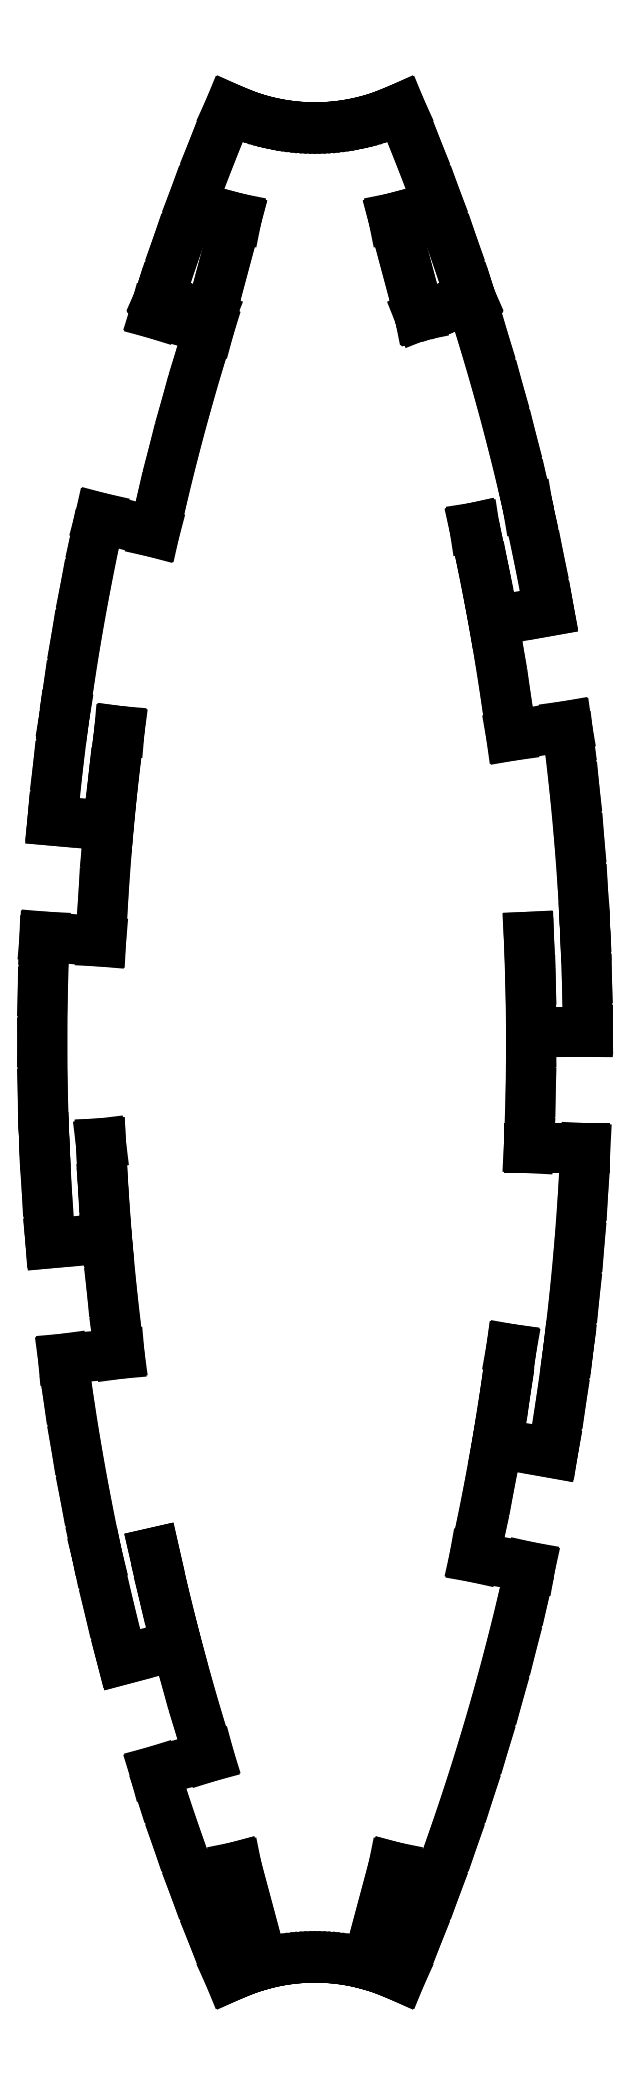
<metadata>
{"format":"dxf","ext":"dxf","renderer":"ezdxf+matplotlib","layout":"modelspace","background":"white","min_lineweight":24,"dpi":150}
</metadata>
<code>
0
SECTION
2
ENTITIES
0
LINE
8
0
10
-13.5
11
-13.47
20
0
21
2.513
0
LINE
8
0
10
-13.47
11
-13.39
20
2.513
21
5.025
0
LINE
8
0
10
-13.39
11
-13.38
20
5.025
21
5.239
0
LINE
8
0
10
-13.38
11
-10.59
20
5.239
21
4.995
0
LINE
8
0
10
-10.59
11
-10.47
20
4.995
21
7.359
0
LINE
8
0
10
-10.47
11
-10.29
20
7.359
21
9.807
0
LINE
8
0
10
-10.29
11
-10.06
20
9.807
21
12.25
0
LINE
8
0
10
-10.06
11
-9.776
20
12.25
21
14.69
0
LINE
8
0
10
-9.776
11
-9.677
20
14.69
21
15.41
0
LINE
8
0
10
-9.677
11
-9.689
20
15.41
21
15.41
0
LINE
8
0
10
-9.689
11
-9.957
20
15.41
21
13.27
0
LINE
8
0
10
-9.957
11
-10.21
20
13.27
21
10.83
0
LINE
8
0
10
-10.21
11
-10.22
20
10.83
21
10.72
0
LINE
8
0
10
-10.22
11
-13
20
10.72
21
10.98
0
LINE
8
0
10
-13
11
-12.99
20
10.98
21
11.09
0
LINE
8
0
10
-12.99
11
-12.73
20
11.09
21
13.58
0
LINE
8
0
10
-12.73
11
-12.42
20
13.58
21
16.08
0
LINE
8
0
10
-12.42
11
-12.4
20
16.08
21
16.18
0
LINE
8
0
10
-12.4
11
-12.4
20
16.18
21
16.18
0
LINE
8
0
10
-12.4
11
-12.21
20
16.18
21
17.53
0
LINE
8
0
10
-12.21
11
-11.82
20
17.53
21
20.01
0
LINE
8
0
10
-11.82
11
-11.37
20
20.01
21
22.49
0
LINE
8
0
10
-11.37
11
-10.88
20
22.49
21
24.95
0
LINE
8
0
10
-10.88
11
-10.65
20
24.95
21
25.98
0
LINE
8
0
10
-10.65
11
-7.941
20
25.98
21
25.25
0
LINE
8
0
10
-7.941
11
-7.603
20
25.25
21
26.76
0
LINE
8
0
10
-7.603
11
-7.018
20
26.76
21
29.15
0
LINE
8
0
10
-7.018
11
-6.383
20
29.15
21
31.52
0
LINE
8
0
10
-6.383
11
-5.698
20
31.52
21
33.88
0
LINE
8
0
10
-5.698
11
-5.235
20
33.88
21
35.35
0
LINE
8
0
10
-5.235
11
-7.941
20
35.35
21
36.08
0
LINE
8
0
10
-7.941
11
-7.706
20
36.08
21
36.83
0
LINE
8
0
10
-7.706
11
-7.689
20
36.83
21
36.82
0
LINE
8
0
10
-7.689
11
-7.301
20
36.82
21
36.67
0
LINE
8
0
10
-7.301
11
-6.909
20
36.67
21
36.52
0
LINE
8
0
10
-6.909
11
-6.515
20
36.52
21
36.38
0
LINE
8
0
10
-6.515
11
-6.117
20
36.38
21
36.24
0
LINE
8
0
10
-6.117
11
-5.716
20
36.24
21
36.12
0
LINE
8
0
10
-5.716
11
-5.314
20
36.12
21
36.01
0
LINE
8
0
10
-5.314
11
-5.179
20
36.01
21
35.97
0
LINE
8
0
10
-5.179
11
-5.177
20
35.97
21
35.98
0
LINE
8
0
10
-5.177
11
-5.172
20
35.98
21
35.98
0
LINE
8
0
10
-5.172
11
-3.877
20
35.98
21
40.81
0
LINE
8
0
10
-3.877
11
-3.887
20
40.81
21
40.81
0
LINE
8
0
10
-3.887
11
-5.178
20
40.81
21
35.99
0
LINE
8
0
10
-5.178
11
-5.309
20
35.99
21
36.02
0
LINE
8
0
10
-5.309
11
-5.711
20
36.02
21
36.14
0
LINE
8
0
10
-5.711
11
-6.111
20
36.14
21
36.26
0
LINE
8
0
10
-6.111
11
-6.508
20
36.26
21
36.4
0
LINE
8
0
10
-6.508
11
-6.903
20
36.4
21
36.54
0
LINE
8
0
10
-6.903
11
-7.294
20
36.54
21
36.69
0
LINE
8
0
10
-7.294
11
-7.682
20
36.69
21
36.84
0
LINE
8
0
10
-7.682
11
-7.7
20
36.84
21
36.85
0
LINE
8
0
10
-7.7
11
-7.627
20
36.85
21
37.08
0
LINE
8
0
10
-7.627
11
-6.825
20
37.08
21
39.46
0
LINE
8
0
10
-6.825
11
-5.974
20
39.46
21
41.83
0
LINE
8
0
10
-5.974
11
-5.073
20
41.83
21
44.17
0
LINE
8
0
10
-5.073
11
-4.232
20
44.17
21
46.24
0
LINE
8
0
10
-4.232
11
-4.067
20
46.24
21
46.16
0
LINE
8
0
10
-4.067
11
-3.875
20
46.16
21
46.08
0
LINE
8
0
10
-3.875
11
-3.681
20
46.08
21
46
0
LINE
8
0
10
-3.681
11
-3.486
20
46
21
45.92
0
LINE
8
0
10
-3.486
11
-3.289
20
45.92
21
45.85
0
LINE
8
0
10
-3.289
11
-3.09
20
45.85
21
45.79
0
LINE
8
0
10
-3.09
11
-2.89
20
45.79
21
45.72
0
LINE
8
0
10
-2.89
11
-2.689
20
45.72
21
45.66
0
LINE
8
0
10
-2.689
11
-2.487
20
45.66
21
45.61
0
LINE
8
0
10
-2.487
11
-2.284
20
45.61
21
45.56
0
LINE
8
0
10
-2.284
11
-2.079
20
45.56
21
45.52
0
LINE
8
0
10
-2.079
11
-1.874
20
45.52
21
45.47
0
LINE
8
0
10
-1.874
11
-1.668
20
45.47
21
45.44
0
LINE
8
0
10
-1.668
11
-1.461
20
45.44
21
45.4
0
LINE
8
0
10
-1.461
11
-1.253
20
45.4
21
45.38
0
LINE
8
0
10
-1.253
11
-1.045
20
45.38
21
45.35
0
LINE
8
0
10
-1.045
11
-0.837
20
45.35
21
45.33
0
LINE
8
0
10
-0.837
11
-0.628
20
45.33
21
45.32
0
LINE
8
0
10
-0.628
11
-0.419
20
45.32
21
45.31
0
LINE
8
0
10
-0.419
11
-0.209
20
45.31
21
45.3
0
LINE
8
0
10
-0.209
11
0
20
45.3
21
45.3
0
LINE
8
0
10
0
11
0.209
20
45.3
21
45.3
0
LINE
8
0
10
0.209
11
0.419
20
45.3
21
45.31
0
LINE
8
0
10
0.419
11
0.628
20
45.31
21
45.32
0
LINE
8
0
10
0.628
11
0.837
20
45.32
21
45.33
0
LINE
8
0
10
0.837
11
1.045
20
45.33
21
45.35
0
LINE
8
0
10
1.045
11
1.253
20
45.35
21
45.38
0
LINE
8
0
10
1.253
11
1.461
20
45.38
21
45.4
0
LINE
8
0
10
1.461
11
1.668
20
45.4
21
45.44
0
LINE
8
0
10
1.668
11
1.874
20
45.44
21
45.47
0
LINE
8
0
10
1.874
11
2.079
20
45.47
21
45.52
0
LINE
8
0
10
2.079
11
2.284
20
45.52
21
45.56
0
LINE
8
0
10
2.284
11
2.487
20
45.56
21
45.61
0
LINE
8
0
10
2.487
11
2.689
20
45.61
21
45.66
0
LINE
8
0
10
2.689
11
2.89
20
45.66
21
45.72
0
LINE
8
0
10
2.89
11
3.09
20
45.72
21
45.79
0
LINE
8
0
10
3.09
11
3.289
20
45.79
21
45.85
0
LINE
8
0
10
3.289
11
3.486
20
45.85
21
45.92
0
LINE
8
0
10
3.486
11
3.681
20
45.92
21
46
0
LINE
8
0
10
3.681
11
3.875
20
46
21
46.08
0
LINE
8
0
10
3.875
11
4.067
20
46.08
21
46.16
0
LINE
8
0
10
4.067
11
4.232
20
46.16
21
46.24
0
LINE
8
0
10
4.232
11
5.073
20
46.24
21
44.17
0
LINE
8
0
10
5.073
11
5.974
20
44.17
21
41.83
0
LINE
8
0
10
5.974
11
6.825
20
41.83
21
39.46
0
LINE
8
0
10
6.825
11
7.627
20
39.46
21
37.08
0
LINE
8
0
10
7.627
11
7.7
20
37.08
21
36.85
0
LINE
8
0
10
7.7
11
7.682
20
36.85
21
36.84
0
LINE
8
0
10
7.682
11
7.294
20
36.84
21
36.69
0
LINE
8
0
10
7.294
11
6.903
20
36.69
21
36.54
0
LINE
8
0
10
6.903
11
6.508
20
36.54
21
36.4
0
LINE
8
0
10
6.508
11
6.111
20
36.4
21
36.26
0
LINE
8
0
10
6.111
11
5.711
20
36.26
21
36.14
0
LINE
8
0
10
5.711
11
5.309
20
36.14
21
36.02
0
LINE
8
0
10
5.309
11
5.178
20
36.02
21
35.99
0
LINE
8
0
10
5.178
11
3.887
20
35.99
21
40.81
0
LINE
8
0
10
3.887
11
3.877
20
40.81
21
40.81
0
LINE
8
0
10
3.877
11
5.172
20
40.81
21
35.98
0
LINE
8
0
10
5.172
11
5.177
20
35.98
21
35.98
0
LINE
8
0
10
5.177
11
5.179
20
35.98
21
35.97
0
LINE
8
0
10
5.179
11
5.314
20
35.97
21
36.01
0
LINE
8
0
10
5.314
11
5.716
20
36.01
21
36.12
0
LINE
8
0
10
5.716
11
6.117
20
36.12
21
36.24
0
LINE
8
0
10
6.117
11
6.515
20
36.24
21
36.38
0
LINE
8
0
10
6.515
11
6.909
20
36.38
21
36.52
0
LINE
8
0
10
6.909
11
7.301
20
36.52
21
36.67
0
LINE
8
0
10
7.301
11
7.689
20
36.67
21
36.82
0
LINE
8
0
10
7.689
11
7.706
20
36.82
21
36.83
0
LINE
8
0
10
7.706
11
8.378
20
36.83
21
34.68
0
LINE
8
0
10
8.378
11
9.08
20
34.68
21
32.27
0
LINE
8
0
10
9.08
11
9.73
20
32.27
21
29.84
0
LINE
8
0
10
9.73
11
10.33
20
29.84
21
27.4
0
LINE
8
0
10
10.33
11
10.54
20
27.4
21
26.48
0
LINE
8
0
10
10.54
11
10.54
20
26.48
21
26.48
0
LINE
8
0
10
10.54
11
10.56
20
26.48
21
26.38
0
LINE
8
0
10
10.56
11
11.09
20
26.38
21
23.92
0
LINE
8
0
10
11.09
11
11.57
20
23.92
21
21.46
0
LINE
8
0
10
11.57
11
11.58
20
21.46
21
21.35
0
LINE
8
0
10
11.58
11
8.838
20
21.35
21
20.86
0
LINE
8
0
10
8.838
11
8.821
20
20.86
21
20.96
0
LINE
8
0
10
8.821
11
8.357
20
20.96
21
23.37
0
LINE
8
0
10
8.357
11
7.903
20
23.37
21
25.48
0
LINE
8
0
10
7.903
11
7.89
20
25.48
21
25.48
0
LINE
8
0
10
7.89
11
8.139
20
25.48
21
24.37
0
LINE
8
0
10
8.139
11
8.624
20
24.37
21
21.96
0
LINE
8
0
10
8.624
11
9.059
20
21.96
21
19.55
0
LINE
8
0
10
9.059
11
9.443
20
19.55
21
17.12
0
LINE
8
0
10
9.443
11
9.709
20
17.12
21
15.18
0
LINE
8
0
10
9.709
11
12.47
20
15.18
21
15.67
0
LINE
8
0
10
12.47
11
12.55
20
15.67
21
15.04
0
LINE
8
0
10
12.55
11
12.84
20
15.04
21
12.54
0
LINE
8
0
10
12.84
11
13.08
20
12.54
21
10.04
0
LINE
8
0
10
13.08
11
13.26
20
10.04
21
7.535
0
LINE
8
0
10
13.26
11
13.36
20
7.535
21
5.758
0
LINE
8
0
10
13.36
11
13.36
20
5.758
21
5.758
0
LINE
8
0
10
13.36
11
13.37
20
5.758
21
5.653
0
LINE
8
0
10
13.37
11
13.38
20
5.653
21
5.322
0
LINE
8
0
10
13.38
11
13.38
20
5.322
21
5.229
0
LINE
8
0
10
13.38
11
13.46
20
5.229
21
3.141
0
LINE
8
0
10
13.46
11
13.5
20
3.141
21
0.628
0
LINE
8
0
10
13.5
11
13.5
20
0.628
21
0.523
0
LINE
8
0
10
13.5
11
10.71
20
0.523
21
0.511
0
LINE
8
0
10
10.71
11
10.71
20
0.511
21
0.613
0
LINE
8
0
10
10.71
11
10.67
20
0.613
21
3.068
0
LINE
8
0
10
10.67
11
10.59
20
3.068
21
5.229
0
LINE
8
0
10
10.59
11
10.58
20
5.229
21
5.229
0
LINE
8
0
10
10.58
11
10.6
20
5.229
21
4.908
0
LINE
8
0
10
10.6
11
10.67
20
4.908
21
2.454
0
LINE
8
0
10
10.67
11
10.7
20
2.454
21
0
0
LINE
8
0
10
10.7
11
10.67
20
0
21
-2.454
0
LINE
8
0
10
10.67
11
10.6
20
-2.454
21
-4.908
0
LINE
8
0
10
10.6
11
10.58
20
-4.908
21
-5.23
0
LINE
8
0
10
10.58
11
13.38
20
-5.23
21
-5.23
0
LINE
8
0
10
13.38
11
13.26
20
-5.23
21
-7.535
0
LINE
8
0
10
13.26
11
13.08
20
-7.535
21
-10.04
0
LINE
8
0
10
13.08
11
12.84
20
-10.04
21
-12.54
0
LINE
8
0
10
12.84
11
12.55
20
-12.54
21
-15.04
0
LINE
8
0
10
12.55
11
12.54
20
-15.04
21
-15.14
0
LINE
8
0
10
12.54
11
12.53
20
-15.14
21
-15.25
0
LINE
8
0
10
12.53
11
12.18
20
-15.25
21
-17.74
0
LINE
8
0
10
12.18
11
11.79
20
-17.74
21
-20.22
0
LINE
8
0
10
11.79
11
11.77
20
-20.22
21
-20.32
0
LINE
8
0
10
11.77
11
9.016
20
-20.32
21
-19.85
0
LINE
8
0
10
9.016
11
9.034
20
-19.85
21
-19.75
0
LINE
8
0
10
9.034
11
9.423
20
-19.75
21
-17.32
0
LINE
8
0
10
9.423
11
9.72
20
-17.32
21
-15.18
0
LINE
8
0
10
9.72
11
9.709
20
-15.18
21
-15.18
0
LINE
8
0
10
9.709
11
9.443
20
-15.18
21
-17.12
0
LINE
8
0
10
9.443
11
9.059
20
-17.12
21
-19.55
0
LINE
8
0
10
9.059
11
8.624
20
-19.55
21
-21.96
0
LINE
8
0
10
8.624
11
8.139
20
-21.96
21
-24.37
0
LINE
8
0
10
8.139
11
7.89
20
-24.37
21
-25.48
0
LINE
8
0
10
7.89
11
10.65
20
-25.48
21
-25.97
0
LINE
8
0
10
10.65
11
10.33
20
-25.97
21
-27.4
0
LINE
8
0
10
10.33
11
9.73
20
-27.4
21
-29.84
0
LINE
8
0
10
9.73
11
9.08
20
-29.84
21
-32.27
0
LINE
8
0
10
9.08
11
8.378
20
-32.27
21
-34.68
0
LINE
8
0
10
8.378
11
7.627
20
-34.68
21
-37.08
0
LINE
8
0
10
7.627
11
6.825
20
-37.08
21
-39.46
0
LINE
8
0
10
6.825
11
5.974
20
-39.46
21
-41.83
0
LINE
8
0
10
5.974
11
5.073
20
-41.83
21
-44.17
0
LINE
8
0
10
5.073
11
4.232
20
-44.17
21
-46.24
0
LINE
8
0
10
4.232
11
4.067
20
-46.24
21
-46.16
0
LINE
8
0
10
4.067
11
3.875
20
-46.16
21
-46.08
0
LINE
8
0
10
3.875
11
3.681
20
-46.08
21
-46
0
LINE
8
0
10
3.681
11
3.486
20
-46
21
-45.92
0
LINE
8
0
10
3.486
11
3.289
20
-45.92
21
-45.85
0
LINE
8
0
10
3.289
11
3.09
20
-45.85
21
-45.79
0
LINE
8
0
10
3.09
11
2.89
20
-45.79
21
-45.72
0
LINE
8
0
10
2.89
11
2.689
20
-45.72
21
-45.66
0
LINE
8
0
10
2.689
11
2.487
20
-45.66
21
-45.61
0
LINE
8
0
10
2.487
11
2.284
20
-45.61
21
-45.56
0
LINE
8
0
10
2.284
11
2.079
20
-45.56
21
-45.52
0
LINE
8
0
10
2.079
11
1.874
20
-45.52
21
-45.47
0
LINE
8
0
10
1.874
11
1.668
20
-45.47
21
-45.44
0
LINE
8
0
10
1.668
11
1.461
20
-45.44
21
-45.4
0
LINE
8
0
10
1.461
11
1.253
20
-45.4
21
-45.38
0
LINE
8
0
10
1.253
11
1.045
20
-45.38
21
-45.35
0
LINE
8
0
10
1.045
11
0.837
20
-45.35
21
-45.33
0
LINE
8
0
10
0.837
11
0.628
20
-45.33
21
-45.32
0
LINE
8
0
10
0.628
11
0.419
20
-45.32
21
-45.31
0
LINE
8
0
10
0.419
11
0.209
20
-45.31
21
-45.3
0
LINE
8
0
10
0.209
11
0
20
-45.3
21
-45.3
0
LINE
8
0
10
0
11
-0.209
20
-45.3
21
-45.3
0
LINE
8
0
10
-0.209
11
-0.419
20
-45.3
21
-45.31
0
LINE
8
0
10
-0.419
11
-0.628
20
-45.31
21
-45.32
0
LINE
8
0
10
-0.628
11
-0.837
20
-45.32
21
-45.33
0
LINE
8
0
10
-0.837
11
-1.045
20
-45.33
21
-45.35
0
LINE
8
0
10
-1.045
11
-1.253
20
-45.35
21
-45.38
0
LINE
8
0
10
-1.253
11
-1.461
20
-45.38
21
-45.4
0
LINE
8
0
10
-1.461
11
-1.668
20
-45.4
21
-45.44
0
LINE
8
0
10
-1.668
11
-1.874
20
-45.44
21
-45.47
0
LINE
8
0
10
-1.874
11
-2.079
20
-45.47
21
-45.52
0
LINE
8
0
10
-2.079
11
-2.284
20
-45.52
21
-45.56
0
LINE
8
0
10
-2.284
11
-2.487
20
-45.56
21
-45.61
0
LINE
8
0
10
-2.487
11
-2.689
20
-45.61
21
-45.66
0
LINE
8
0
10
-2.689
11
-2.89
20
-45.66
21
-45.72
0
LINE
8
0
10
-2.89
11
-3.09
20
-45.72
21
-45.79
0
LINE
8
0
10
-3.09
11
-3.289
20
-45.79
21
-45.85
0
LINE
8
0
10
-3.289
11
-3.486
20
-45.85
21
-45.92
0
LINE
8
0
10
-3.486
11
-3.681
20
-45.92
21
-46
0
LINE
8
0
10
-3.681
11
-3.875
20
-46
21
-46.08
0
LINE
8
0
10
-3.875
11
-4.067
20
-46.08
21
-46.16
0
LINE
8
0
10
-4.067
11
-4.232
20
-46.16
21
-46.24
0
LINE
8
0
10
-4.232
11
-5.073
20
-46.24
21
-44.17
0
LINE
8
0
10
-5.073
11
-5.974
20
-44.17
21
-41.83
0
LINE
8
0
10
-5.974
11
-6.825
20
-41.83
21
-39.46
0
LINE
8
0
10
-6.825
11
-7.627
20
-39.46
21
-37.08
0
LINE
8
0
10
-7.627
11
-7.941
20
-37.08
21
-36.08
0
LINE
8
0
10
-7.941
11
-5.235
20
-36.08
21
-35.35
0
LINE
8
0
10
-5.235
11
-5.698
20
-35.35
21
-33.88
0
LINE
8
0
10
-5.698
11
-6.383
20
-33.88
21
-31.52
0
LINE
8
0
10
-6.383
11
-7.018
20
-31.52
21
-29.15
0
LINE
8
0
10
-7.018
11
-7.603
20
-29.15
21
-26.76
0
LINE
8
0
10
-7.603
11
-7.941
20
-26.76
21
-25.25
0
LINE
8
0
10
-7.941
11
-7.954
20
-25.25
21
-25.25
0
LINE
8
0
10
-7.954
11
-7.471
20
-25.25
21
-27.36
0
LINE
8
0
10
-7.471
11
-6.873
20
-27.36
21
-29.74
0
LINE
8
0
10
-6.873
11
-6.846
20
-29.74
21
-29.84
0
LINE
8
0
10
-6.846
11
-9.545
20
-29.84
21
-30.55
0
LINE
8
0
10
-9.545
11
-9.572
20
-30.55
21
-30.45
0
LINE
8
0
10
-9.572
11
-10.18
20
-30.45
21
-28.01
0
LINE
8
0
10
-10.18
11
-10.75
20
-28.01
21
-25.56
0
LINE
8
0
10
-10.75
11
-10.77
20
-25.56
21
-25.46
0
LINE
8
0
10
-10.77
11
-10.76
20
-25.46
21
-25.46
0
LINE
8
0
10
-10.76
11
-10.88
20
-25.46
21
-24.95
0
LINE
8
0
10
-10.88
11
-11.37
20
-24.95
21
-22.49
0
LINE
8
0
10
-11.37
11
-11.82
20
-22.49
21
-20.01
0
LINE
8
0
10
-11.82
11
-12.21
20
-20.01
21
-17.53
0
LINE
8
0
10
-12.21
11
-12.47
20
-17.53
21
-15.66
0
LINE
8
0
10
-12.47
11
-9.677
20
-15.66
21
-15.41
0
LINE
8
0
10
-9.677
11
-9.776
20
-15.41
21
-14.69
0
LINE
8
0
10
-9.776
11
-10.06
20
-14.69
21
-12.25
0
LINE
8
0
10
-10.06
11
-10.29
20
-12.25
21
-9.807
0
LINE
8
0
10
-10.29
11
-10.47
20
-9.807
21
-7.359
0
LINE
8
0
10
-10.47
11
-10.59
20
-7.359
21
-4.994
0
LINE
8
0
10
-10.59
11
-10.6
20
-4.994
21
-4.995
0
LINE
8
0
10
-10.6
11
-10.49
20
-4.995
21
-7.155
0
LINE
8
0
10
-10.49
11
-10.32
20
-7.155
21
-9.604
0
LINE
8
0
10
-10.32
11
-10.31
20
-9.604
21
-9.706
0
LINE
8
0
10
-10.31
11
-13.09
20
-9.706
21
-9.937
0
LINE
8
0
10
-13.09
11
-13.1
20
-9.937
21
-9.833
0
LINE
8
0
10
-13.1
11
-13.28
20
-9.833
21
-7.326
0
LINE
8
0
10
-13.28
11
-13.38
20
-7.326
21
-5.238
0
LINE
8
0
10
-13.38
11
-13.38
20
-5.238
21
-5.238
0
LINE
8
0
10
-13.38
11
-13.39
20
-5.238
21
-5.025
0
LINE
8
0
10
-13.39
11
-13.4
20
-5.025
21
-4.94
0
LINE
8
0
10
-13.4
11
-13.4
20
-4.94
21
-4.816
0
LINE
8
0
10
-13.4
11
-13.41
20
-4.816
21
-4.711
0
LINE
8
0
10
-13.41
11
-13.4
20
-4.711
21
-4.711
0
LINE
8
0
10
-13.4
11
-13.47
20
-4.711
21
-2.513
0
LINE
8
0
10
-13.47
11
-13.5
20
-2.513
21
0
0
LINE
8
0
10
-3.887
11
-3.877
20
-40.81
21
-40.81
0
LINE
8
0
10
-3.877
11
-2.583
20
-40.81
21
-45.64
0
LINE
8
0
10
-2.583
11
-2.593
20
-45.64
21
-45.64
0
LINE
8
0
10
-2.593
11
-3.887
20
-45.64
21
-40.81
0
LINE
8
0
10
2.583
11
3.877
20
-45.64
21
-40.81
0
LINE
8
0
10
3.877
11
3.887
20
-40.81
21
-40.81
0
LINE
8
0
10
3.887
11
2.593
20
-40.81
21
-45.64
0
LINE
8
0
10
2.593
11
2.583
20
-45.64
21
-45.64
0
ENDSEC
0
EOF

</code>
